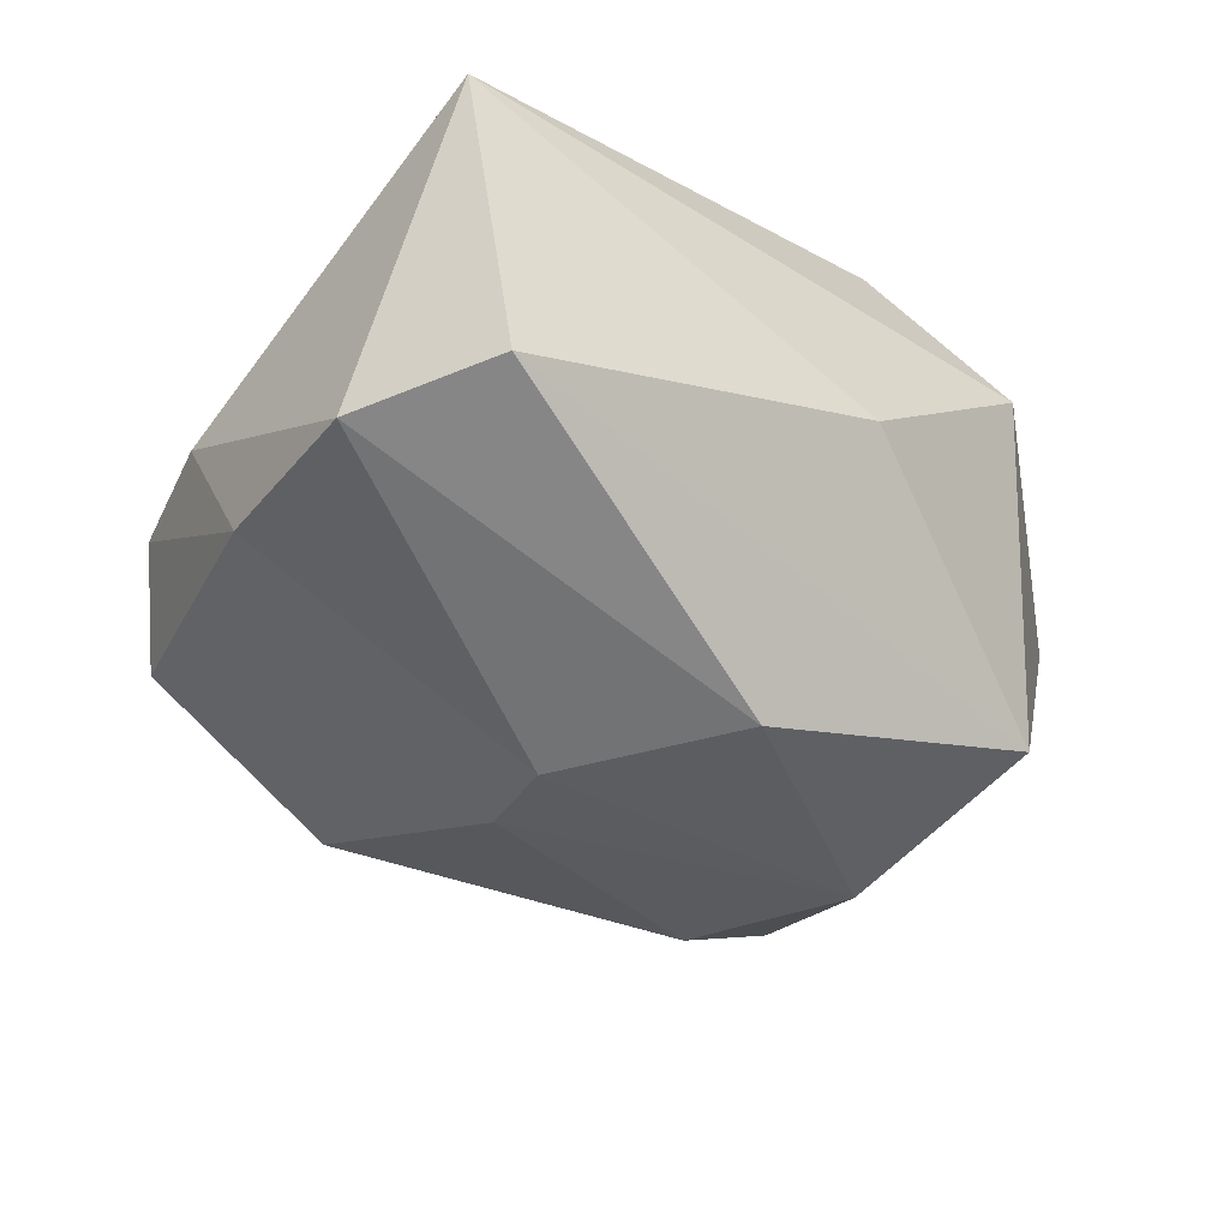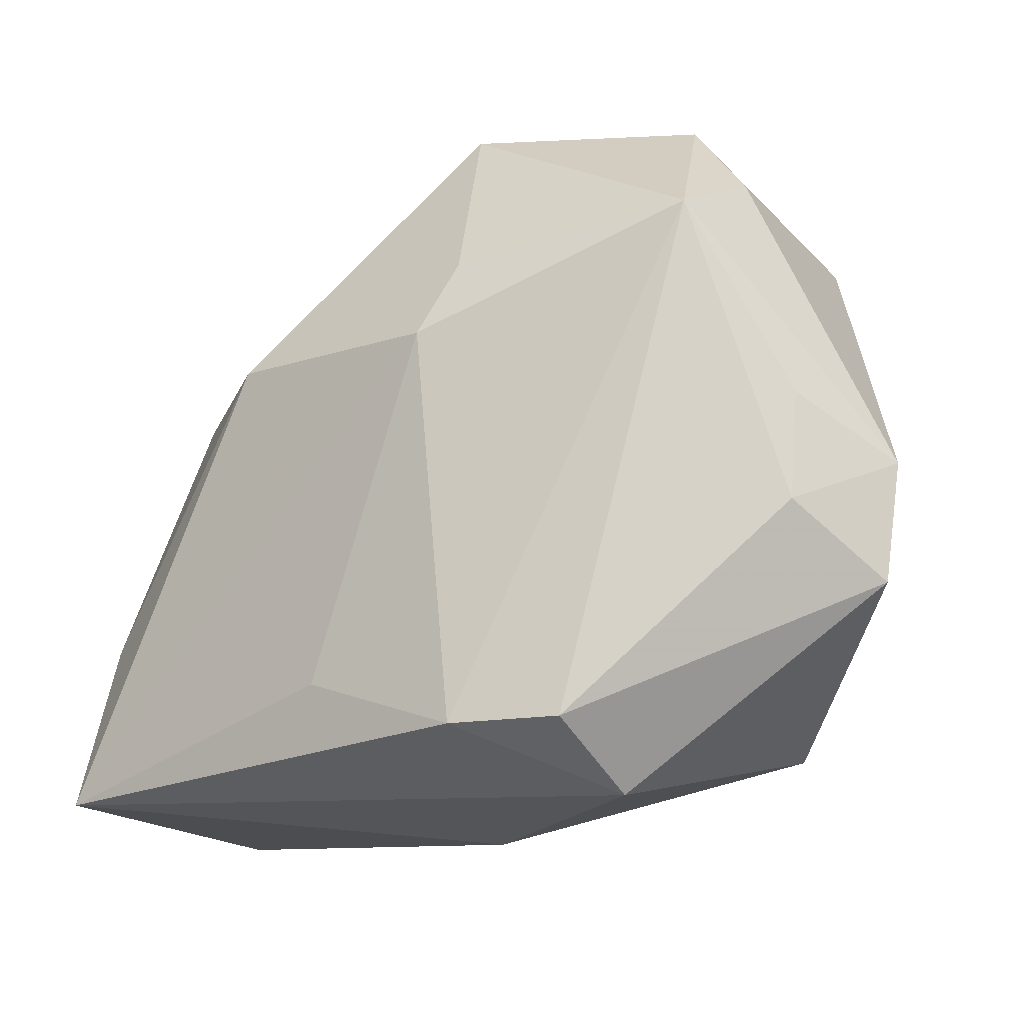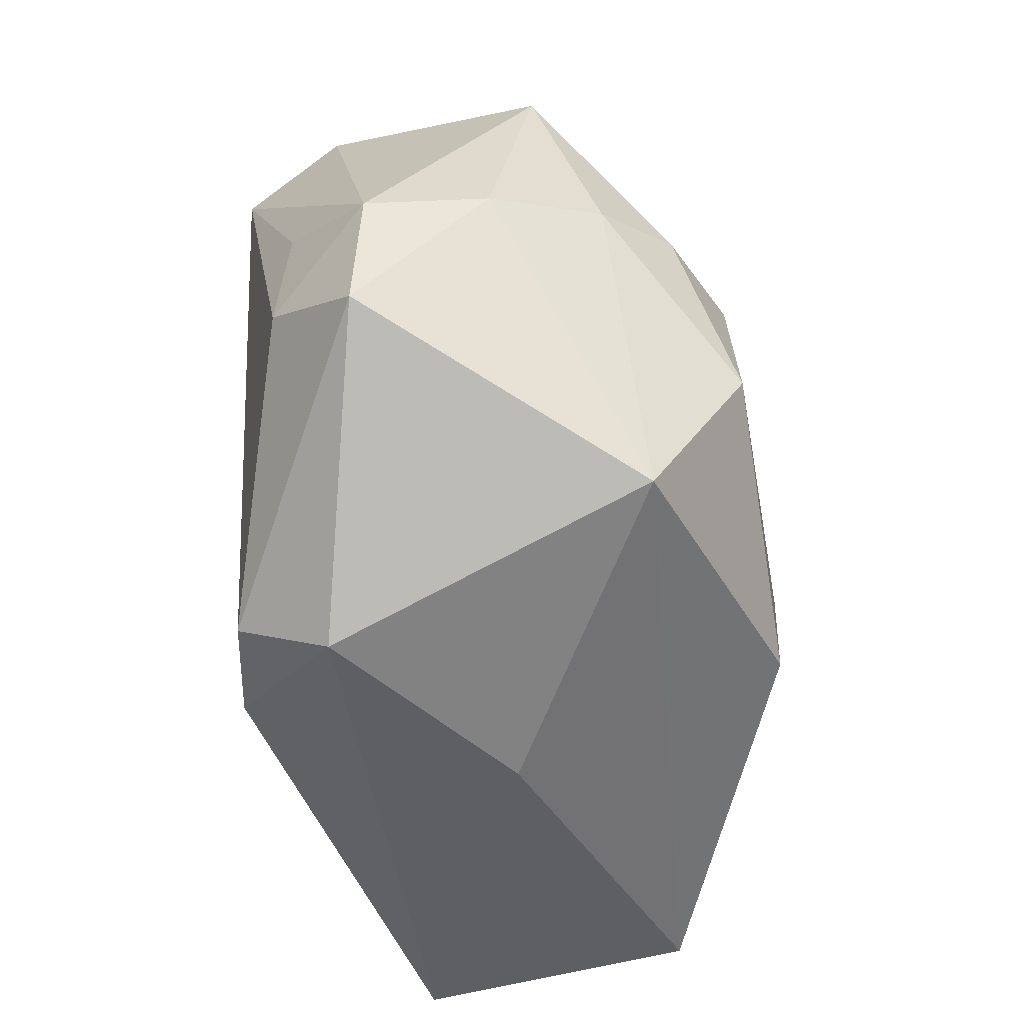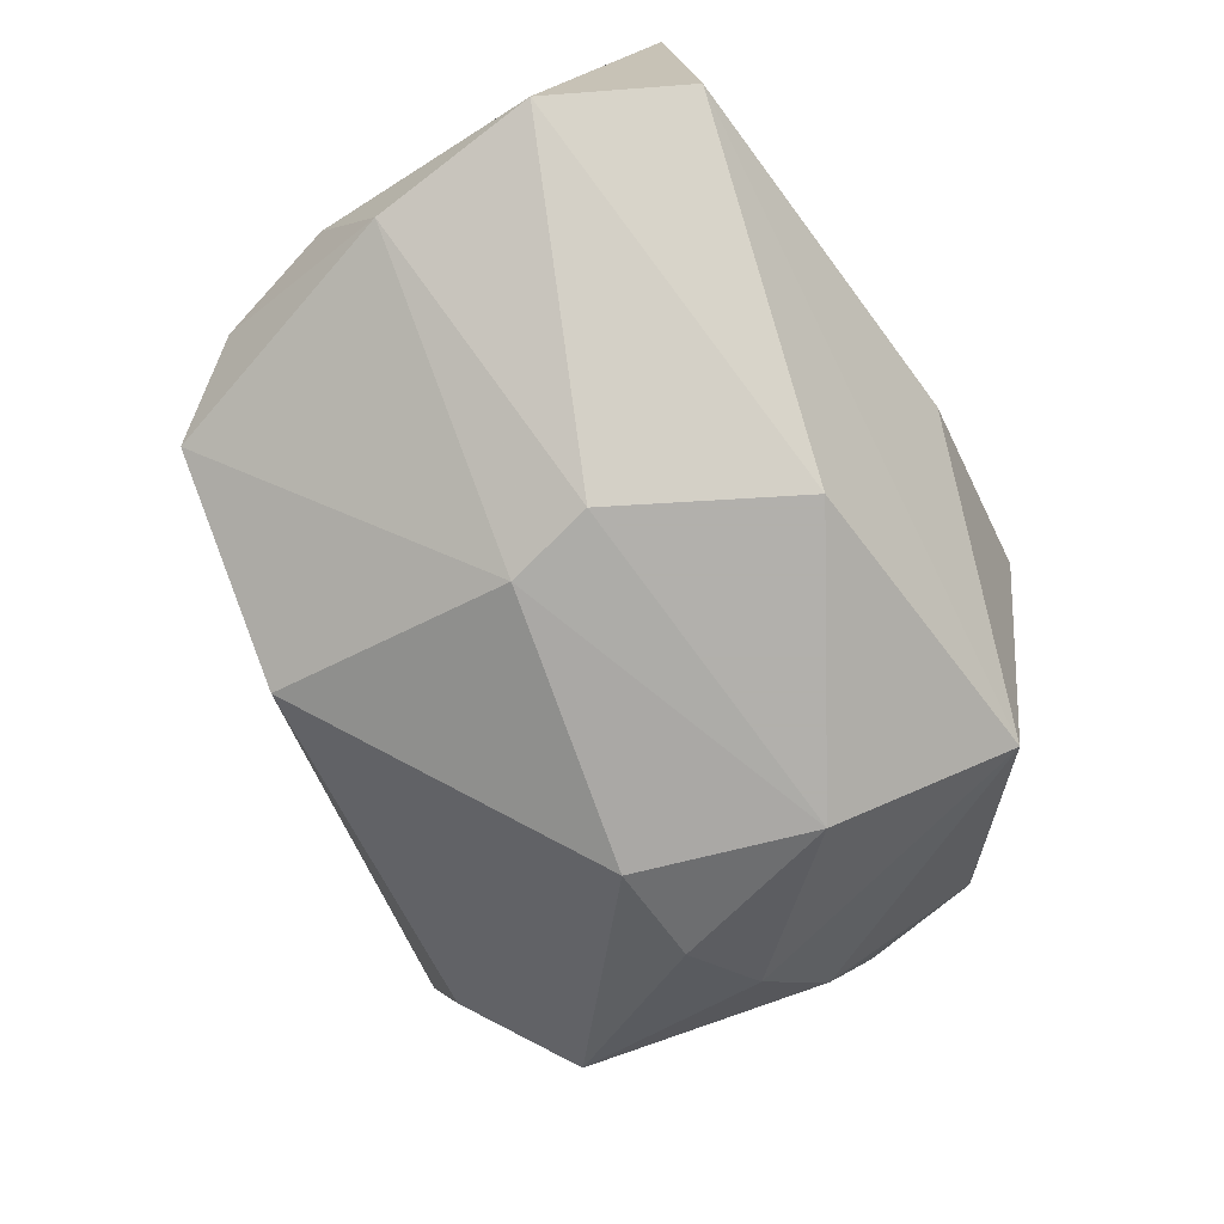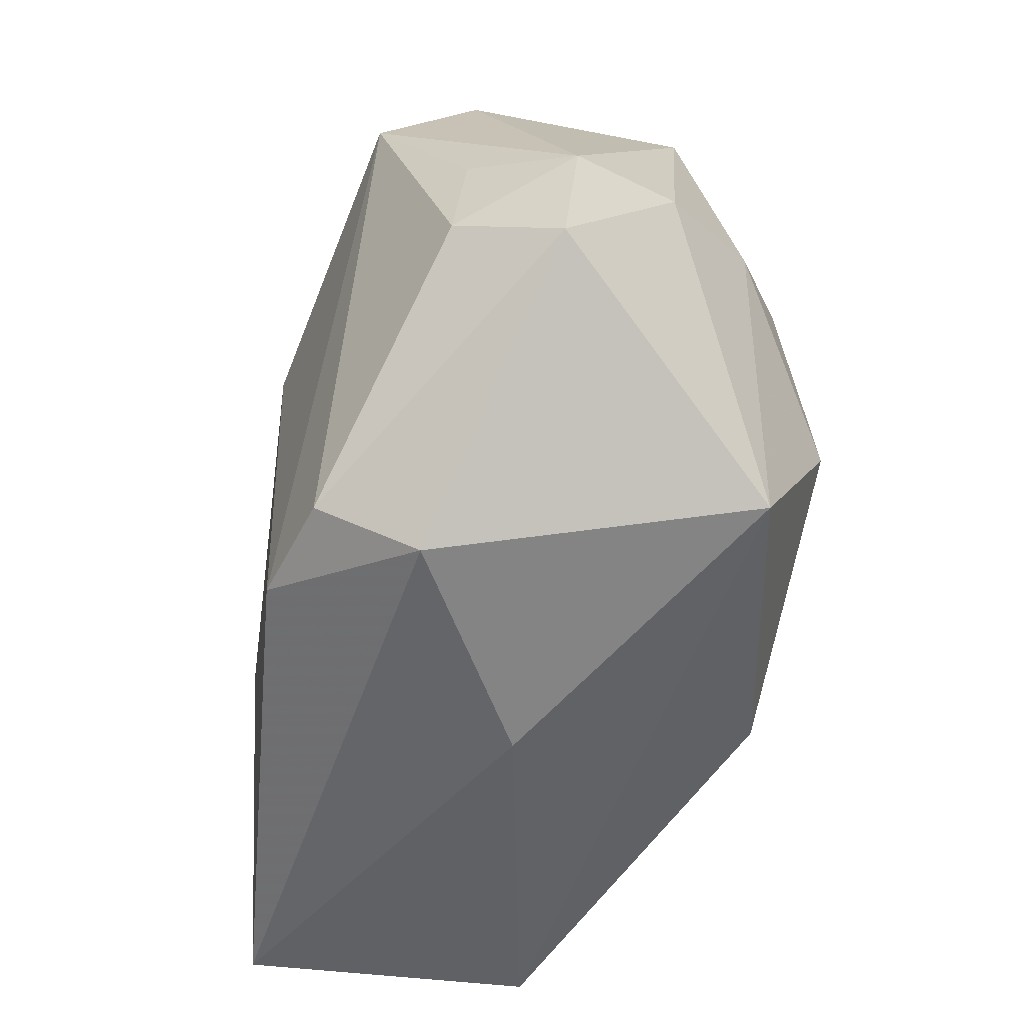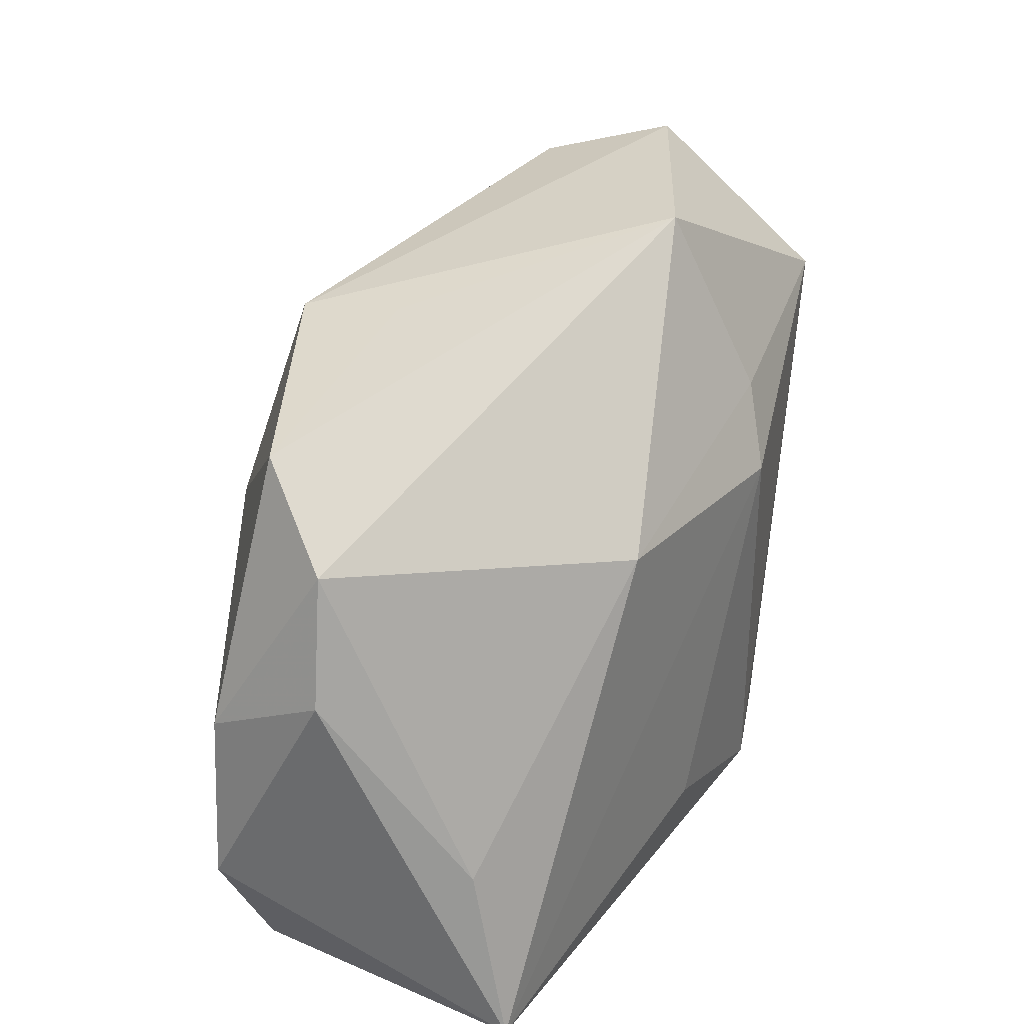
<metadata>
{"format":"obj","ext":"obj","renderer":"f3d","projection":"perspective","resolution":1024,"background":"white","views":[{"elev":-37.0,"azim":-40.9,"up":"+Z"},{"elev":-18.6,"azim":25.9,"up":"+Y"},{"elev":-47.0,"azim":100.2,"up":"+Y"},{"elev":-78.6,"azim":-59.1,"up":"+Z"},{"elev":-53.6,"azim":74.2,"up":"+Y"},{"elev":32.8,"azim":-68.2,"up":"+Y"}]}
</metadata>
<code>
v -0.01002 0.005571 -0.02551
v -0.003328 -0.01952 -0.02591
v 0.02557 0.01019 -0.02075
v 0.03288 0.006706 -0.01493
v -0.01207 -0.002773 -0.02591
v -0.01122 0.03039 -0.007285
v 0.006017 0.01969 0.02234
v 0.04175 -0.01233 0.006276
v 0.04307 -0.0007491 0.005271
v 0.01824 -0.03092 0.01257
v -0.03871 -0.01087 0.01135
v 0.01578 0.01065 -0.02477
v 0.02463 0.03675 0.006844
v -0.04158 0.006697 -0.002241
v 0.004371 0.03675 0.01444
v -0.011 0.02897 -0.01707
v -0.04034 -0.02726 0.01518
v 0.02521 -0.02278 -0.01745
v 0.03159 0.02703 0.01206
v 0.006028 -0.02545 0.02386
v -0.04014 0.0008905 -0.01344
v 0.03593 -0.006082 0.01505
v -0.009089 -0.01985 0.02224
v 0.03634 0.00447 0.0139
v -0.04192 -0.01514 -0.01336
v 0.03379 0.02547 -0.008545
v 0.03928 0.002635 -0.005407
v 0.002913 0.01232 0.02478
v -0.0005612 -0.03172 -0.0009553
v -0.03555 -0.02782 -0.01161
v -0.03226 0.02563 -0.01024
v 0.02881 0.02211 0.02129
v -0.03815 0.01821 -0.00307
v -0.01911 0.01395 0.01956
v 0.01606 -0.02536 0.02184
v 0.02361 0.03264 -0.005562
v 0.02059 -0.005901 -0.02591
f 18 2 37
f 25 2 30
f 30 17 25
f 2 18 30
f 8 35 10
f 10 18 8
f 28 17 23
f 20 17 10
f 10 35 20
f 20 23 17
f 28 23 20
f 20 32 28
f 35 32 20
f 37 1 12
f 12 1 16
f 4 18 37
f 5 2 25
f 37 2 5
f 5 1 37
f 34 17 28
f 34 11 17
f 16 1 31
f 25 17 14
f 17 11 14
f 29 18 10
f 29 30 18
f 10 17 29
f 17 30 29
f 22 32 35
f 35 8 22
f 22 8 9
f 27 26 9
f 27 4 26
f 9 8 27
f 27 8 18
f 18 4 27
f 3 12 26
f 26 4 3
f 37 12 3
f 3 4 37
f 25 14 21
f 21 31 1
f 21 5 25
f 1 5 21
f 11 34 33
f 33 14 11
f 31 21 33
f 33 21 14
f 16 13 36
f 36 13 26
f 36 12 16
f 26 12 36
f 26 13 19
f 19 13 32
f 9 26 19
f 19 32 9
f 16 31 6
f 28 32 7
f 7 34 28
f 15 33 34
f 31 33 15
f 34 7 15
f 15 6 31
f 32 13 15
f 15 7 32
f 15 13 16
f 16 6 15
f 9 32 24
f 24 22 9
f 32 22 24

</code>
